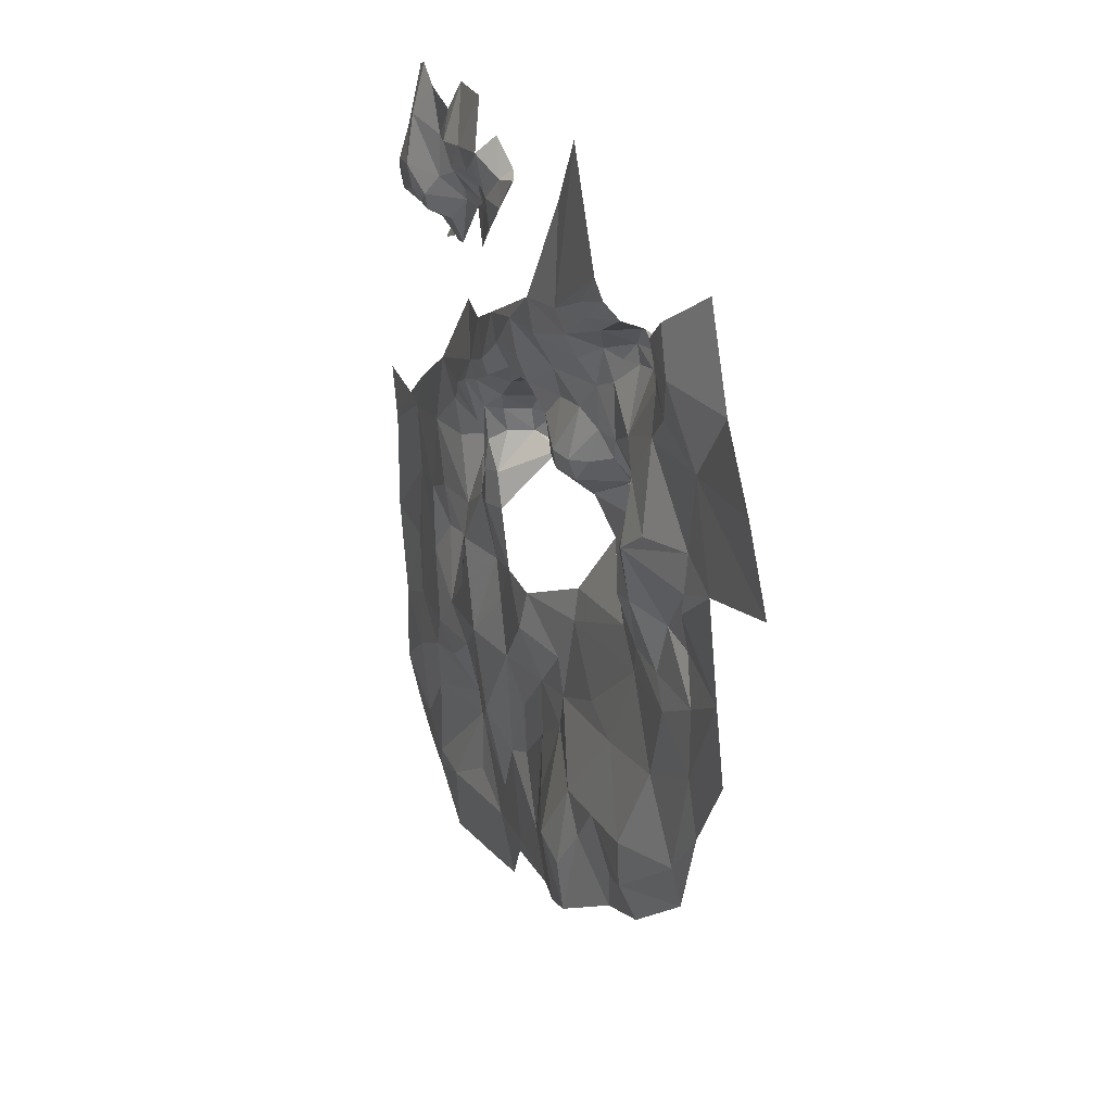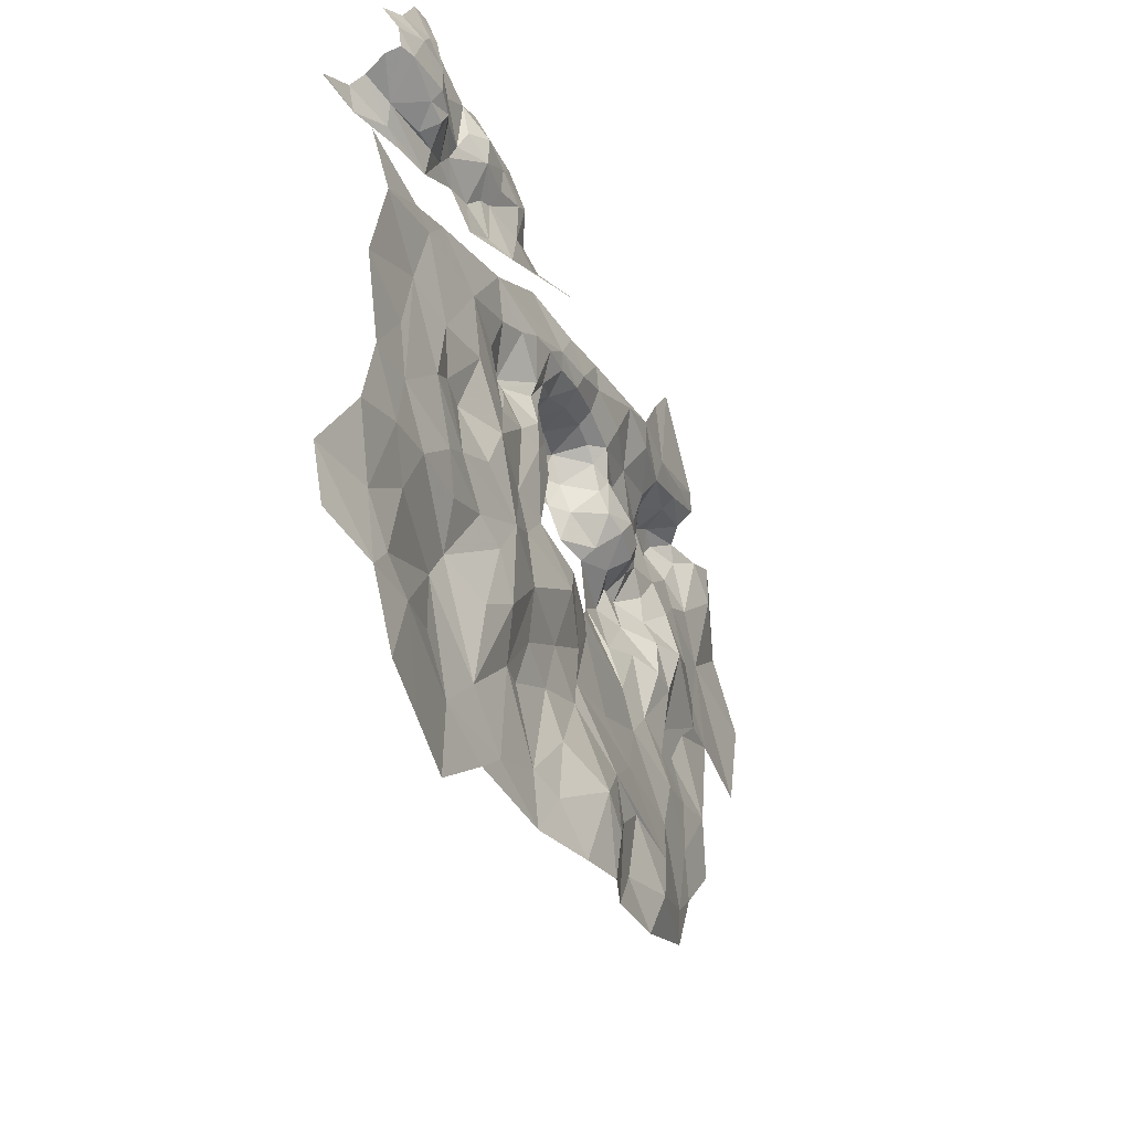
<metadata>
{"format":"obj","ext":"obj","renderer":"f3d","projection":"perspective","resolution":1024,"background":"white","views":[{"elev":21.0,"azim":-111.7,"up":"+Y"},{"elev":-48.5,"azim":111.1,"up":"+Y"}]}
</metadata>
<code>
v 866.8 -132.7 1181
v 867.2 -126.9 1181
v 866.3 -130.3 1180
v 837.7 -148.5 1179
v 838.1 -150.8 1182
v 839.3 -147.9 1182
v 828.8 -148.5 1179
v 830.8 -148.8 1178
v 827.9 -145.6 1179
v 860.3 -195.7 1183
v 864.7 -192.6 1183
v 864.7 -186.6 1183
v 861.7 -138.7 1182
v 864.7 -135.7 1183
v 862.1 -134.7 1182
v 871.8 -135.8 1180
v 874.2 -135.6 1179
v 874.9 -133.5 1179
v 852.3 -194.5 1182
v 854.2 -196.8 1182
v 860.3 -195.7 1183
v 834.7 -144.7 1179
v 830.4 -144.2 1179
v 833.2 -148.7 1178
v 870.1 -195.4 1182
v 874 -194.5 1181
v 864.7 -186.6 1183
v 878.6 -136.6 1180
v 881 -135.4 1181
v 878.1 -133.6 1180
v 872.2 -137.3 1180
v 871.8 -135.8 1180
v 870.3 -138 1182
v 864.4 -129.2 1179
v 867.2 -126.9 1181
v 864.1 -123.9 1181
v 843.7 -150.6 1184
v 845.8 -148.7 1183
v 843.1 -147.5 1184
v 843.6 -144.5 1178
v 839.2 -144.6 1178
v 840.7 -145.3 1179
v 839.1 -146.2 1179
v 839.3 -147.9 1182
v 841.3 -145.9 1182
v 849.7 -165.6 1180
v 843.7 -165.6 1179
v 844.8 -169.3 1179
v 837 -146.8 1178
v 836.3 -150.2 1179
v 837.7 -148.5 1179
v 833.2 -148.7 1178
v 859.9 -166 1179
v 865 -162.4 1179
v 859.3 -162.3 1179
v 870 -133.8 1181
v 866.9 -134.1 1182
v 867.5 -135.6 1183
v 869.5 -140.2 1183
v 872.9 -140.8 1184
v 875.2 -140.4 1184
v 878.2 -141.7 1186
v 882.5 -141.7 1186
v 879.7 -139.9 1185
v 837.7 -153.7 1183
v 838.1 -150.8 1182
v 834.7 -152.5 1181
v 858.5 -151.1 1178
v 861.1 -152.6 1179
v 863.2 -149.2 1178
v 820.1 -157.5 1179
v 822.8 -153.6 1179
v 819.6 -152.6 1178
v 825.8 -145.8 1180
v 827.9 -145.6 1179
v 827.9 -141.8 1179
v 827 -147.8 1180
v 819.6 -152.6 1178
v 822.9 -150.5 1180
v 820 -147 1179
v 855.7 -181.8 1180
v 858.8 -184.6 1181
v 858.5 -178.3 1180
v 828.3 -137.4 1177
v 828.5 -135.2 1176
v 823.6 -134.8 1176
v 819.2 -132.3 1176
v 823.6 -134.8 1176
v 823.5 -133.5 1176
v 874.2 -135.6 1179
v 878.6 -136.6 1180
v 878.1 -133.6 1180
v 816.5 -150.7 1178
v 820 -147 1179
v 817 -142.8 1179
v 860.1 -131.1 1180
v 857.2 -129.8 1179
v 859.9 -132.4 1181
v 880.4 -137.9 1182
v 876.5 -139.1 1183
v 879.5 -138.4 1184
v 852.3 -169.6 1180
v 857 -174.2 1179
v 853.9 -166.1 1180
v 823.3 -147.4 1180
v 825.9 -150.1 1182
v 825.8 -145.8 1180
v 859.3 -162.3 1179
v 855.5 -160.1 1179
v 859.9 -166 1179
v 839 -142.2 1177
v 834 -141.9 1178
v 839.2 -144.6 1178
v 859.9 -166 1179
v 861.7 -171.5 1179
v 864.8 -167.5 1181
v 846.3 -146.7 1179
v 843 -145.2 1179
v 844.2 -146.2 1182
v 852.3 -194.5 1182
v 845.2 -195.6 1182
v 854.2 -196.8 1182
v 847 -190.9 1181
v 823 -137.1 1181
v 826.4 -138.3 1179
v 823.5 -135.9 1178
v 845 -180.2 1181
v 850.2 -184.4 1182
v 849.1 -179 1181
v 874.3 -137.1 1180
v 872.6 -138.3 1182
v 876.5 -139.1 1183
v 830.8 -150.7 1179
v 828.8 -148.5 1179
v 827.5 -150.2 1182
v 831.7 -152.4 1181
v 828.8 -153.7 1183
v 834.7 -153.7 1182
v 828.3 -150.7 1182
v 839.6 -177 1181
v 845 -180.2 1181
v 844 -174.4 1181
v 857 -174.2 1179
v 865.8 -174.8 1180
v 861.7 -171.5 1179
v 852.3 -194.5 1182
v 857.2 -191.1 1182
v 852.9 -185.3 1181
v 874.9 -128.7 1180
v 870 -133.8 1181
v 874.9 -133.5 1179
v 857.4 -123.9 1180
v 860.8 -129 1179
v 864.1 -123.9 1181
v 859.3 -162.3 1179
v 866.8 -156.3 1179
v 861.6 -156.3 1180
v 858.5 -151.1 1178
v 854.1 -152.6 1179
v 857.4 -155.1 1181
v 825.7 -153.5 1181
v 825.7 -157.6 1180
v 828.9 -159.3 1182
v 822.8 -157.8 1179
v 857 -174.2 1179
v 850.7 -174.6 1180
v 855.7 -181.8 1180
v 833.3 -138.6 1176
v 828.9 -139.6 1178
v 834 -141.9 1178
v 874.9 -124 1181
v 874.9 -128.7 1180
v 876.8 -124.4 1181
v 872.4 -125.7 1181
v 863.6 -131.6 1180
v 862.1 -134.7 1182
v 866.9 -134.1 1182
v 836.5 -165.7 1181
v 839.3 -170.3 1180
v 843.7 -165.6 1179
v 881.6 -186.6 1181
v 876.4 -183.4 1180
v 877.7 -191.6 1181
v 852.9 -185.3 1181
v 855.7 -181.8 1180
v 850.7 -174.6 1180
v 876.7 -171.7 1180
v 882.9 -170.5 1180
v 875.4 -164.2 1180
v 870.3 -164.3 1180
v 874.5 -157.3 1180
v 866.8 -156.3 1179
v 870 -129.9 1181
v 867.2 -126.9 1181
v 866.8 -132.7 1181
v 872.4 -125.7 1181
v 874.9 -128.7 1180
v 870 -133.8 1181
v 825.4 -121.2 1176
v 820.2 -130.7 1176
v 828.5 -135.2 1176
v 857 -174.2 1179
v 861.8 -177.7 1180
v 865.8 -174.8 1180
v 863.9 -183.8 1182
v 873 -186.6 1181
v 871.6 -181.5 1180
v 877.7 -191.6 1181
v 876.4 -183.4 1180
v 884 -193.1 1183
v 881.6 -186.6 1181
v 875.2 -196.8 1182
v 881.2 -196.8 1183
v 858.7 -201.6 1184
v 860.3 -195.7 1183
v 854.2 -196.8 1182
v 864.7 -201.6 1183
v 864.7 -192.6 1183
v 870.1 -195.4 1182
v 864.7 -186.6 1183
v 870.7 -201.6 1182
v 874 -194.5 1181
v 864.7 -186.6 1183
v 860.3 -195.7 1183
v 857.2 -191.1 1182
v 852.3 -194.5 1182
v 855.7 -181.8 1180
v 852.9 -185.3 1181
v 858.8 -184.6 1181
v 858.5 -178.3 1180
v 855.7 -181.8 1180
v 868.6 -177.8 1180
v 861.8 -177.7 1180
v 866.2 -180.5 1180
v 863.9 -183.8 1182
v 871.6 -181.5 1180
v 875.6 -177.6 1180
v 876.4 -183.4 1180
v 873 -186.6 1181
v 880.5 -179 1180
v 881.6 -186.6 1181
v 876.7 -171.7 1180
v 882.9 -170.5 1180
v 875.4 -164.2 1180
v 870.7 -171 1180
v 865.8 -174.8 1180
v 867.7 -167.6 1181
v 853.3 -130.5 1180
v 855.9 -128.6 1179
v 854.6 -126.9 1181
v 859.9 -132.4 1181
v 855.7 -135.7 1180
v 858.7 -135.9 1181
v 855.7 -132.7 1180
v 857.2 -129.8 1179
v 855.9 -128.6 1179
v 860.8 -129 1179
v 857.4 -123.9 1180
v 860.1 -131.1 1180
v 864.4 -129.2 1179
v 864.1 -123.9 1181
v 866.3 -130.3 1180
v 867.2 -126.9 1181
v 866.8 -132.7 1181
v 870 -133.8 1181
v 870 -129.9 1181
v 866.9 -134.1 1182
v 863.6 -131.6 1180
v 862.1 -134.7 1182
v 858.7 -135.9 1181
v 861.7 -138.7 1182
v 861.1 -133.1 1181
v 859.9 -132.4 1181
v 811.8 -163.7 1181
v 816.6 -158.5 1181
v 813.6 -159.6 1181
v 822.5 -162.6 1181
v 820.1 -157.5 1179
v 818.2 -163.2 1180
v 816.5 -165.9 1180
v 811.8 -163.7 1181
v 824 -165.5 1181
v 818.7 -172.4 1180
v 826.5 -162.4 1181
v 836.5 -165.7 1181
v 832.2 -171.5 1181
v 827.4 -173.2 1180
v 836.2 -162.6 1181
v 843.7 -165.6 1179
v 831.8 -156.7 1183
v 825.7 -157.6 1180
v 828.9 -159.3 1182
v 822.8 -157.8 1179
v 822.8 -153.6 1179
v 825.7 -153.5 1181
v 822.9 -150.5 1180
v 819.6 -152.6 1178
v 828.5 -135.2 1176
v 823.5 -133.5 1176
v 823.6 -134.8 1176
v 820.2 -130.7 1176
v 819.2 -132.3 1176
v 828.8 -153.7 1183
v 831.8 -156.7 1183
v 834.7 -153.7 1182
v 828.9 -159.3 1182
v 825.7 -153.5 1181
v 828.3 -150.7 1182
v 809.4 -143.5 1180
v 814 -140.5 1179
v 810.5 -136.3 1177
v 814.1 -134 1178
v 816.3 -135.7 1179
v 817.4 -139.1 1180
v 817 -142.8 1179
v 810.7 -150.2 1180
v 807 -152.4 1180
v 798 -151 1180
v 798.9 -143.4 1179
v 803.8 -137.3 1179
v 805.8 -128.8 1179
v 811.2 -132 1177
v 811.1 -153.6 1180
v 812.9 -156.1 1180
v 806.7 -161.4 1180
v 816.6 -158.5 1181
v 819.6 -152.6 1178
v 820.1 -157.5 1179
v 818.2 -163.2 1180
v 811.8 -163.7 1181
v 816.5 -150.7 1178
v 820 -147 1179
v 822 -144.3 1179
v 820 -147 1179
v 823.3 -147.4 1180
v 822.9 -150.5 1180
v 825.9 -150.1 1182
v 827.5 -150.2 1182
v 827 -147.8 1180
v 828.8 -148.5 1179
v 827.9 -145.6 1179
v 825.8 -145.8 1180
v 825.8 -145.8 1180
v 820.4 -138.5 1181
v 822.7 -138.7 1181
v 825.7 -141 1180
v 824.6 -138.8 1180
v 826.4 -138.3 1179
v 823 -137.1 1181
v 819.7 -137 1181
v 821.3 -135.4 1180
v 819.1 -135.6 1181
v 817.5 -134.3 1179
v 831.8 -156.7 1183
v 828.9 -159.3 1182
v 826.5 -162.4 1181
v 812 -169.8 1181
v 805.8 -167.9 1181
v 810.8 -174.6 1181
v 814.6 -179 1180
v 813.8 -182.1 1181
v 822.4 -184.2 1179
v 822.2 -187.6 1181
v 827.7 -186 1181
v 828.8 -189.6 1181
v 828.9 -180.5 1179
v 832 -184.1 1179
v 822.4 -180.1 1179
v 833.9 -180.5 1179
v 827.4 -173.2 1180
v 839 -173.9 1181
v 832.2 -171.5 1181
v 818.7 -172.4 1180
v 824 -165.5 1181
v 816.5 -165.9 1180
v 811.8 -163.7 1181
v 806.7 -161.4 1180
v 813.6 -159.6 1181
v 812.9 -156.1 1180
v 816.6 -158.5 1181
v 828.8 -189.6 1181
v 832 -184.1 1179
v 827.7 -186 1181
v 849.1 -179 1181
v 844 -174.4 1181
v 845 -180.2 1181
v 839.6 -177 1181
v 843.2 -184.8 1180
v 845 -180.2 1181
v 847 -190.9 1181
v 843.5 -191.1 1181
v 838.2 -186.4 1178
v 833.9 -180.5 1179
v 839 -173.9 1181
v 839.3 -170.3 1180
v 844.8 -169.3 1179
v 850.7 -174.6 1180
v 852.9 -185.3 1181
v 850.2 -184.4 1182
v 852.3 -194.5 1182
v 852.3 -169.6 1180
v 857 -174.2 1179
v 849.7 -165.6 1180
v 853.9 -166.1 1180
v 852.9 -160.1 1179
v 855.5 -160.1 1179
v 859.9 -166 1179
v 857 -174.2 1179
v 861.7 -171.5 1179
v 853.1 -156.8 1179
v 856.6 -155.3 1181
v 849.7 -159.6 1179
v 850.8 -156.5 1179
v 846.7 -153.7 1184
v 850 -152.7 1182
v 851.2 -152.8 1180
v 851 -150.7 1180
v 847.7 -153.1 1183
v 847.7 -150.7 1184
v 849.8 -150.6 1182
v 843.7 -165.6 1179
v 836.5 -165.7 1181
v 832.2 -171.5 1181
v 834.9 -188 1179
v 828.9 -180.5 1179
v 834.8 -192.6 1179
v 839.2 -194.1 1180
v 845.2 -195.6 1182
v 881.9 -132.7 1182
v 878.1 -133.6 1180
v 881 -135.4 1181
v 879.6 -130.9 1181
v 876.3 -130.1 1180
v 876.8 -124.4 1181
v 874.9 -128.7 1180
v 874.9 -133.5 1179
v 874.2 -135.6 1179
v 878.2 -141.7 1186
v 875.2 -140.4 1184
v 872.9 -140.8 1184
v 879.7 -139.9 1185
v 879.5 -138.4 1184
v 864.7 -135.7 1183
v 866.9 -134.1 1182
v 862.1 -134.7 1182
v 867.5 -135.6 1183
v 869.5 -140.2 1183
v 870 -133.8 1181
v 871.8 -135.8 1180
v 874.9 -133.5 1179
v 870.3 -138 1182
v 878.6 -136.6 1180
v 880.1 -136.9 1181
v 881 -135.4 1181
v 876.5 -139.1 1183
v 880.4 -137.9 1182
v 874.3 -137.1 1180
v 874.2 -135.6 1179
v 871.8 -135.8 1180
v 872.2 -137.3 1180
v 872.6 -138.3 1182
v 876.5 -139.1 1183
v 878.2 -141.7 1186
v 883.2 -143.1 1186
v 882.5 -141.7 1186
v 876.7 -156.6 1180
v 881.5 -160.8 1180
v 884.2 -156.1 1180
v 875.4 -164.2 1180
v 882.9 -170.5 1180
v 865.8 -174.8 1180
v 864.8 -167.5 1181
v 861.7 -171.5 1179
v 867.7 -167.6 1181
v 865 -162.4 1179
v 859.9 -166 1179
v 866.8 -156.3 1179
v 859.3 -162.3 1179
v 870.3 -164.3 1180
v 870.7 -171 1180
v 874.5 -157.3 1180
v 872.2 -153.6 1179
v 866.8 -156.3 1179
v 863.2 -149.2 1178
v 861.1 -152.6 1179
v 861.6 -156.3 1180
v 859.3 -162.3 1179
v 857.4 -157.6 1180
v 855.5 -160.1 1179
v 857 -156.6 1181
v 856.6 -155.3 1181
v 857.4 -155.1 1181
v 858.5 -151.1 1178
v 858.7 -135.9 1181
v 861.1 -133.1 1181
v 859.9 -132.4 1181
v 858.7 -135.9 1181
v 855.7 -135.7 1180
v 861.7 -138.7 1182
v 855.5 -160.1 1179
v 857.4 -157.6 1180
v 856.6 -155.3 1181
v 851.8 -132.8 1180
v 849.6 -129.9 1180
v 844.5 -128.9 1178
v 855.7 -135.7 1180
v 855.7 -132.7 1180
v 853.3 -130.5 1180
v 855.9 -128.6 1179
v 852.5 -129.5 1181
v 854.6 -126.9 1181
v 823 -137.1 1181
v 824.6 -138.8 1180
v 826.4 -138.3 1179
v 840.8 -148.1 1183
v 843.7 -150.6 1184
v 843.1 -147.5 1184
v 841.3 -145.9 1182
v 844.2 -146.2 1182
v 845.8 -148.7 1183
v 848 -148.9 1182
v 847.7 -150.7 1184
v 846.7 -153.7 1184
v 839.9 -151.2 1183
v 839.3 -147.9 1182
v 838.1 -150.8 1182
v 837.7 -153.7 1183
v 849.8 -150.6 1182
v 849.7 -148.9 1179
v 851 -150.7 1180
v 850 -152.7 1182
v 852.5 -150.8 1179
v 851.2 -152.8 1180
v 852.7 -154 1179
v 850.8 -156.5 1179
v 853.1 -156.8 1179
v 852.9 -160.1 1179
v 854 -154.1 1179
v 856.6 -155.3 1181
v 854.1 -152.6 1179
v 857.4 -155.1 1181
v 857 -156.6 1181
v 854.1 -148.6 1177
v 856.7 -149.6 1178
v 858.5 -151.1 1178
v 863.2 -149.2 1178
v 851.8 -146.1 1177
v 855.7 -141.7 1178
v 849.7 -141.7 1177
v 847.7 -144.8 1177
v 844.9 -139.9 1177
v 844 -142.4 1177
v 838.2 -138.5 1176
v 834 -135.7 1176
v 833.3 -138.6 1176
v 828.3 -137.4 1177
v 828.5 -135.2 1176
v 828.7 -126.7 1176
v 825.4 -121.2 1176
v 828.9 -139.6 1178
v 826.4 -138.3 1179
v 823.5 -135.9 1178
v 823.6 -134.8 1176
v 819.3 -134 1178
v 819.2 -132.3 1176
v 821.3 -135.4 1180
v 817.5 -134.3 1179
v 823 -137.1 1181
v 827.9 -141.8 1179
v 825.7 -141 1180
v 825.8 -145.8 1180
v 822 -144.3 1179
v 834 -141.9 1178
v 830.4 -144.2 1179
v 827.9 -145.6 1179
v 830.8 -148.8 1178
v 833.2 -148.7 1178
v 834.1 -150.6 1178
v 830.8 -150.7 1179
v 828.8 -148.5 1179
v 831.7 -152.4 1181
v 827.5 -150.2 1182
v 828.3 -150.7 1182
v 834.7 -152.5 1181
v 834.7 -153.7 1182
v 837.7 -153.7 1183
v 836.3 -150.2 1179
v 838.1 -150.8 1182
v 837.7 -148.5 1179
v 834.7 -144.7 1179
v 839.2 -144.6 1178
v 837 -146.8 1178
v 833.2 -148.7 1178
v 839.1 -146.2 1179
v 837.7 -148.5 1179
v 839.3 -147.9 1182
v 840.7 -145.3 1179
v 843 -145.2 1179
v 843.6 -144.5 1178
v 846.3 -146.7 1179
v 847.8 -146.4 1177
v 851.2 -147.8 1177
v 839 -142.2 1177
v 834 -141.9 1178
v 839.2 -144.6 1178
f 3 1 2
f 6 4 5
f 9 7 8
f 12 10 11
f 15 13 14
f 18 16 17
f 21 19 20
f 24 22 23
f 27 25 26
f 30 28 29
f 33 31 32
f 36 34 35
f 39 37 38
f 42 40 41
f 45 43 44
f 48 46 47
f 51 49 50
f 50 49 52
f 55 53 54
f 58 56 57
f 61 59 60
f 64 62 63
f 67 65 66
f 70 68 69
f 73 71 72
f 76 74 75
f 74 77 75
f 80 78 79
f 83 81 82
f 86 84 85
f 89 87 88
f 92 90 91
f 95 93 94
f 98 96 97
f 101 99 100
f 104 102 103
f 107 105 106
f 110 108 109
f 113 111 112
f 116 114 115
f 119 117 118
f 122 120 121
f 120 123 121
f 126 124 125
f 129 127 128
f 132 130 131
f 135 133 134
f 138 136 137
f 136 139 137
f 142 140 141
f 145 143 144
f 148 146 147
f 151 149 150
f 154 152 153
f 157 155 156
f 160 158 159
f 163 161 162
f 161 164 162
f 167 165 166
f 170 168 169
f 173 171 172
f 171 174 172
f 177 175 176
f 180 178 179
f 183 181 182
f 186 184 185
f 189 187 188
f 192 190 191
f 195 193 194
f 194 193 196
f 196 193 197
f 197 193 198
f 201 199 200
f 204 202 203
f 207 205 206
f 209 206 208
f 211 208 210
f 213 210 212
f 210 208 212
f 216 214 215
f 214 217 215
f 220 218 219
f 218 215 219
f 215 217 219
f 217 221 219
f 221 212 219
f 219 212 222
f 212 208 222
f 208 206 222
f 222 206 223
f 206 205 223
f 226 224 225
f 224 223 225
f 223 205 225
f 228 225 227
f 227 225 229
f 225 205 229
f 229 205 230
f 205 203 230
f 203 202 230
f 202 231 230
f 234 232 233
f 233 232 246
f 247 246 245
f 246 232 245
f 232 237 245
f 245 237 244
f 244 237 242
f 243 242 240
f 242 237 240
f 241 240 238
f 240 237 238
f 239 238 236
f 238 237 236
f 237 232 236
f 232 234 236
f 236 234 235
f 234 233 235
f 250 248 249
f 253 251 252
f 252 251 254
f 251 255 254
f 254 255 256
f 258 256 257
f 256 255 257
f 255 259 257
f 261 257 260
f 263 260 262
f 266 264 265
f 265 264 267
f 267 264 268
f 264 262 268
f 262 260 268
f 260 257 268
f 257 259 268
f 271 269 270
f 270 269 272
f 269 268 272
f 272 268 273
f 268 259 273
f 276 274 275
f 279 277 278
f 297 294 296
f 296 294 295
f 295 294 293
f 294 278 293
f 278 277 293
f 293 277 291
f 292 291 284
f 291 277 284
f 290 284 288
f 289 288 285
f 288 284 285
f 287 286 282
f 286 285 282
f 285 284 282
f 284 277 282
f 283 282 280
f 282 277 280
f 277 279 280
f 280 279 281
f 300 298 299
f 298 301 299
f 301 302 299
f 305 303 304
f 304 303 306
f 306 303 307
f 303 308 307
f 311 309 310
f 352 313 350
f 344 350 314
f 350 313 314
f 313 310 314
f 314 310 315
f 310 309 315
f 309 316 315
f 315 316 331
f 332 331 327
f 331 316 327
f 316 323 327
f 330 329 326
f 329 328 326
f 328 327 326
f 327 323 326
f 326 323 324
f 325 324 317
f 324 323 317
f 323 316 317
f 316 309 317
f 317 309 318
f 318 309 319
f 319 309 320
f 309 311 320
f 320 311 321
f 321 311 322
f 322 311 312
f 311 310 312
f 310 313 312
f 312 313 353
f 313 352 353
f 353 352 351
f 352 350 351
f 351 350 349
f 350 344 349
f 344 345 349
f 349 345 347
f 348 347 346
f 347 345 346
f 346 345 333
f 345 344 333
f 344 314 333
f 314 315 333
f 315 334 333
f 343 333 335
f 333 334 335
f 334 336 335
f 335 336 337
f 336 307 337
f 307 308 337
f 308 338 337
f 342 337 339
f 337 338 339
f 341 339 340
f 339 338 340
f 356 354 355
f 359 357 358
f 358 357 377
f 380 379 378
f 379 377 378
f 378 377 376
f 377 357 376
f 376 357 375
f 375 357 373
f 374 373 370
f 372 370 371
f 371 370 369
f 367 366 364
f 365 364 363
f 361 363 362
f 363 364 362
f 364 366 362
f 362 366 368
f 366 369 368
f 369 370 368
f 370 373 368
f 368 373 360
f 373 357 360
f 357 359 360
f 359 361 360
f 361 362 360
f 383 381 382
f 386 384 385
f 389 387 388
f 391 388 392
f 388 387 392
f 425 382 393
f 382 424 393
f 424 392 393
f 392 387 393
f 393 387 394
f 387 385 394
f 423 394 422
f 422 394 395
f 394 385 395
f 421 395 396
f 395 385 396
f 414 418 419
f 420 419 415
f 419 418 415
f 418 414 415
f 417 415 416
f 416 415 413
f 415 414 413
f 414 412 413
f 413 412 405
f 412 403 405
f 411 410 406
f 410 405 406
f 409 407 408
f 408 407 404
f 407 406 404
f 406 405 404
f 405 403 404
f 404 403 401
f 403 396 401
f 402 401 397
f 401 396 397
f 396 385 397
f 385 384 397
f 397 384 398
f 384 399 398
f 400 398 390
f 398 399 390
f 399 389 390
f 389 388 390
f 388 391 390
f 390 391 428
f 428 391 427
f 391 392 427
f 427 392 426
f 392 424 426
f 424 382 426
f 382 381 426
f 431 429 430
f 429 432 430
f 432 433 430
f 437 430 436
f 430 433 436
f 436 433 435
f 435 433 434
f 433 432 434
f 440 438 439
f 438 441 439
f 441 442 439
f 445 443 444
f 444 443 446
f 443 447 446
f 450 448 449
f 448 446 449
f 449 446 451
f 446 447 451
f 454 452 453
f 456 453 455
f 453 452 455
f 455 452 457
f 452 458 457
f 458 459 457
f 459 460 457
f 457 460 461
f 460 451 461
f 461 451 462
f 451 447 462
f 447 439 462
f 439 442 462
f 465 463 464
f 468 466 467
f 470 467 469
f 473 471 472
f 471 474 472
f 476 472 475
f 472 474 475
f 478 475 477
f 477 475 479
f 475 474 479
f 474 480 479
f 480 469 479
f 479 469 481
f 469 467 481
f 467 466 481
f 466 482 481
f 481 482 483
f 482 484 483
f 484 485 483
f 483 485 486
f 489 487 488
f 491 488 490
f 490 488 492
f 488 487 492
f 487 486 492
f 486 485 492
f 492 485 493
f 496 494 495
f 499 497 498
f 502 500 501
f 505 503 504
f 511 510 508
f 510 504 508
f 504 503 508
f 509 508 507
f 508 503 507
f 507 503 506
f 503 505 506
f 514 512 513
f 517 515 516
f 534 538 532
f 550 601 547
f 601 602 547
f 544 547 543
f 547 602 543
f 543 602 532
f 532 602 529
f 602 601 529
f 517 520 519
f 520 521 519
f 519 521 600
f 521 529 600
f 529 601 600
f 597 598 599
f 598 600 599
f 600 601 599
f 601 550 599
f 550 552 599
f 605 599 603
f 599 552 603
f 552 553 603
f 603 553 604
f 604 553 555
f 573 560 569
f 572 571 570
f 571 569 570
f 570 569 561
f 569 560 561
f 568 562 566
f 567 566 564
f 566 562 564
f 565 564 563
f 564 562 563
f 563 562 556
f 562 561 556
f 561 560 556
f 560 555 556
f 559 557 558
f 558 557 554
f 557 556 554
f 556 555 554
f 555 553 554
f 554 553 551
f 553 552 551
f 552 550 551
f 551 550 549
f 550 547 549
f 549 547 548
f 548 547 546
f 547 544 546
f 546 544 545
f 545 544 540
f 544 543 540
f 543 532 540
f 532 538 540
f 542 541 539
f 541 540 539
f 540 538 539
f 539 538 536
f 538 534 536
f 537 536 535
f 536 534 535
f 535 534 533
f 534 532 533
f 533 532 530
f 532 529 530
f 531 530 528
f 530 529 528
f 529 521 528
f 528 521 522
f 521 520 522
f 520 516 522
f 522 516 523
f 523 516 524
f 516 515 524
f 527 524 526
f 526 524 525
f 524 515 525
f 525 515 518
f 515 517 518
f 517 519 518
f 519 598 518
f 598 597 518
f 518 597 594
f 597 591 594
f 596 594 595
f 595 594 592
f 594 591 592
f 593 592 590
f 592 591 590
f 591 573 590
f 590 573 574
f 573 569 574
f 569 575 574
f 575 576 574
f 574 576 577
f 576 578 577
f 577 578 587
f 589 587 588
f 588 587 584
f 587 578 584
f 586 584 585
f 585 584 581
f 584 578 581
f 583 581 582
f 582 581 579
f 581 578 579
f 578 576 579
f 576 580 579
f 368 360 362

</code>
